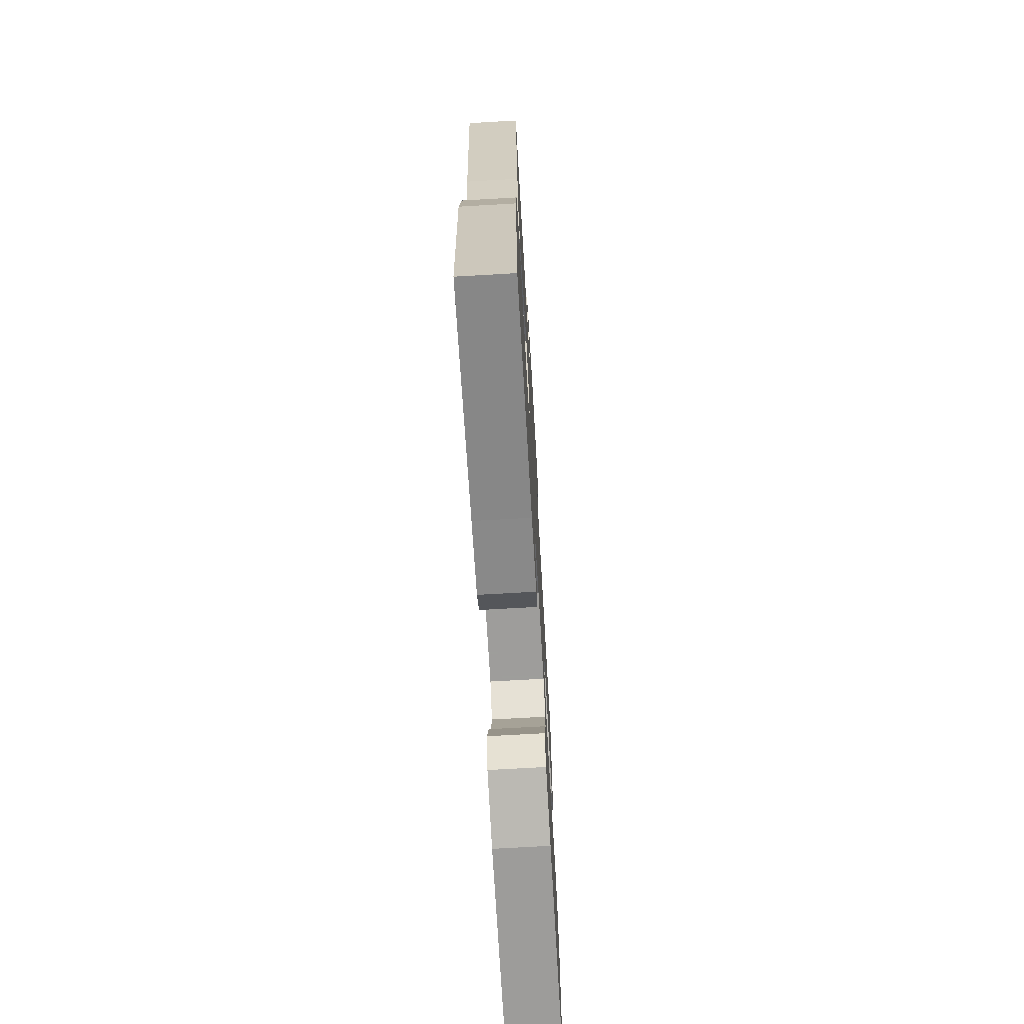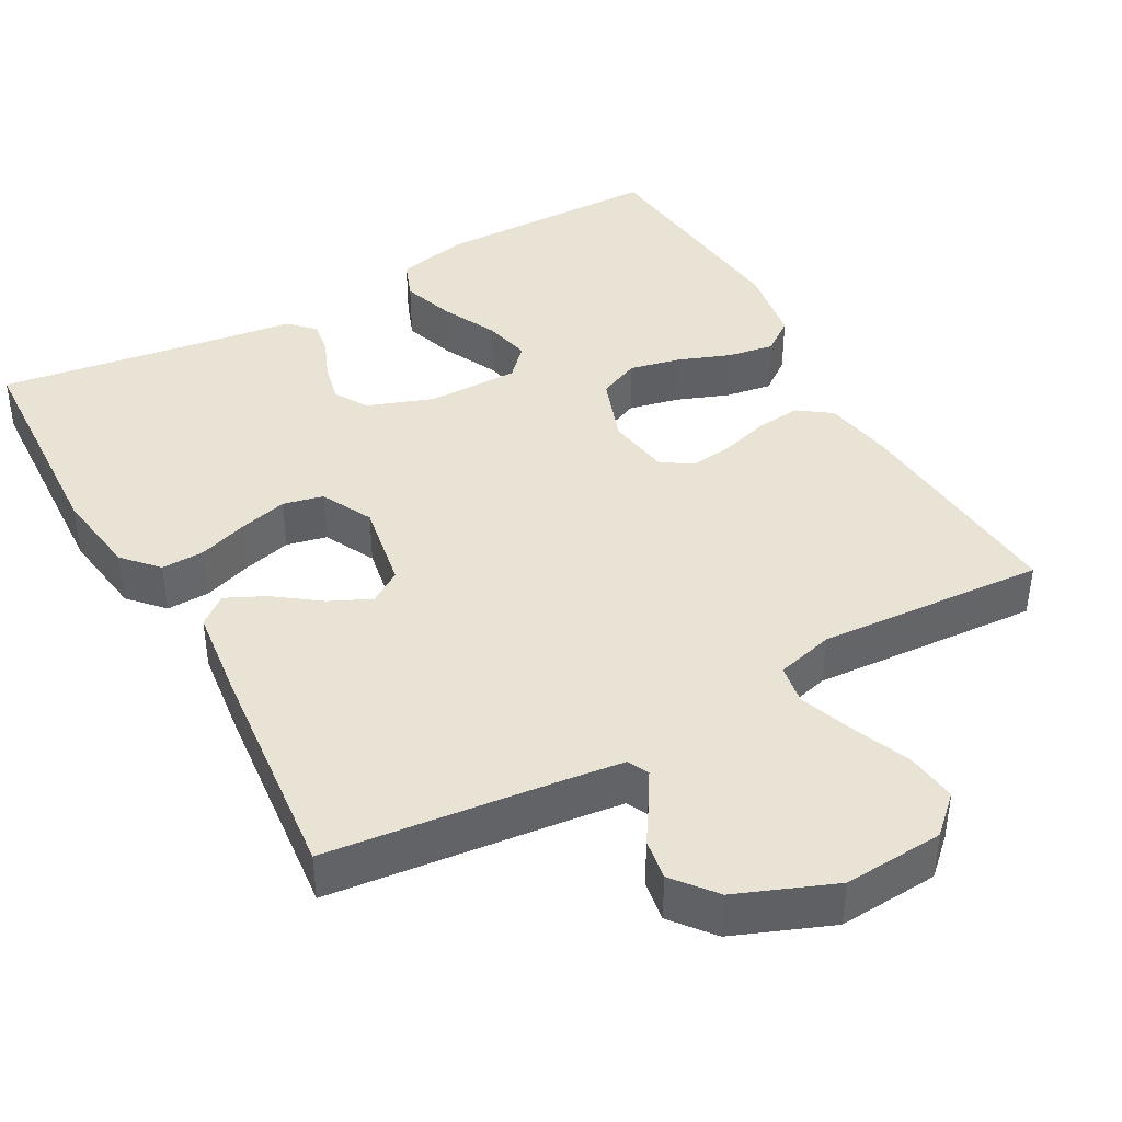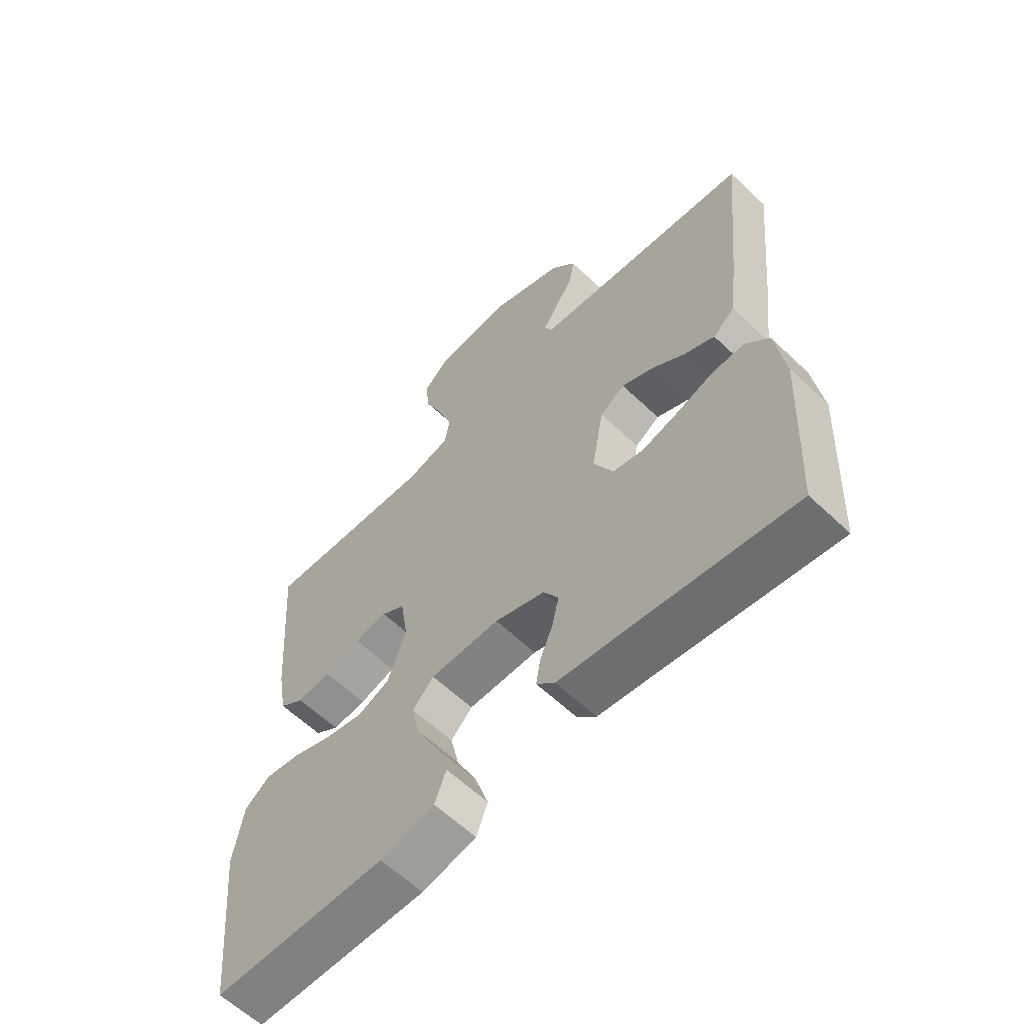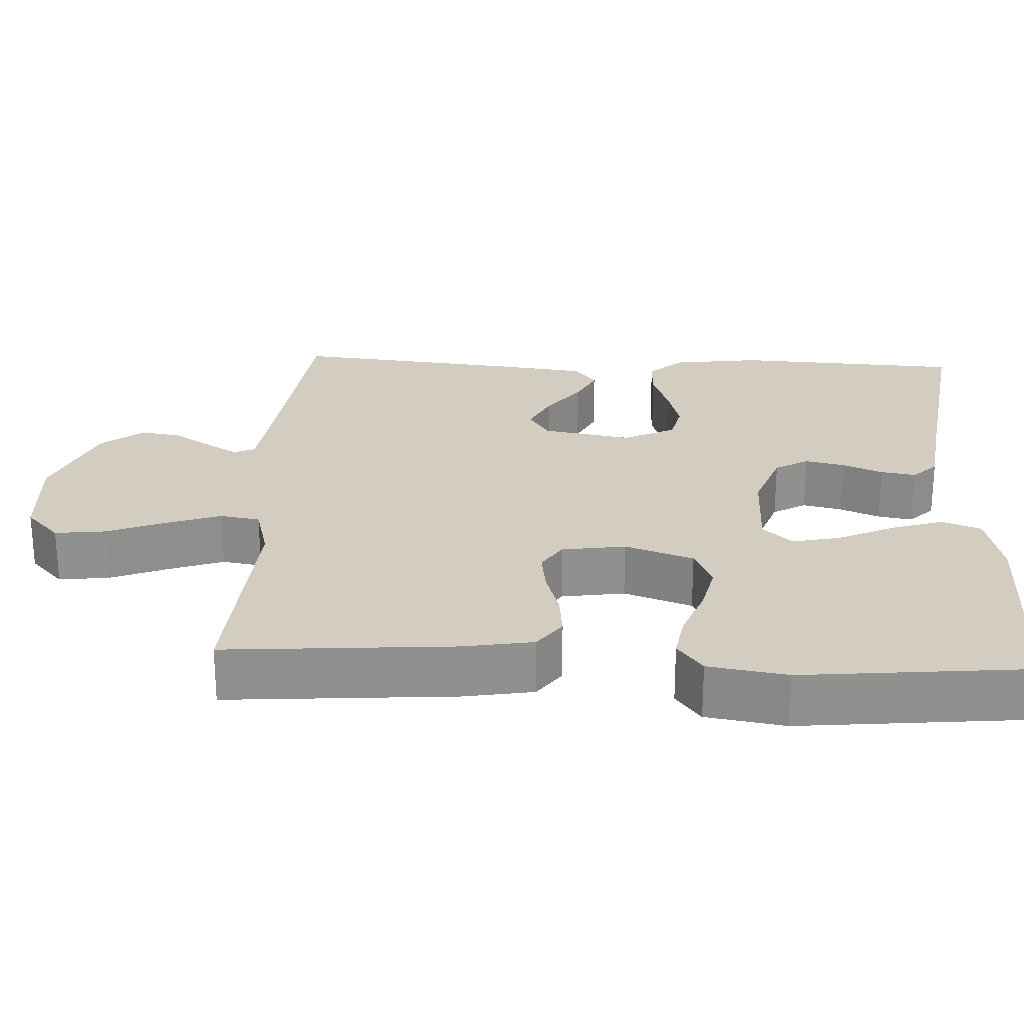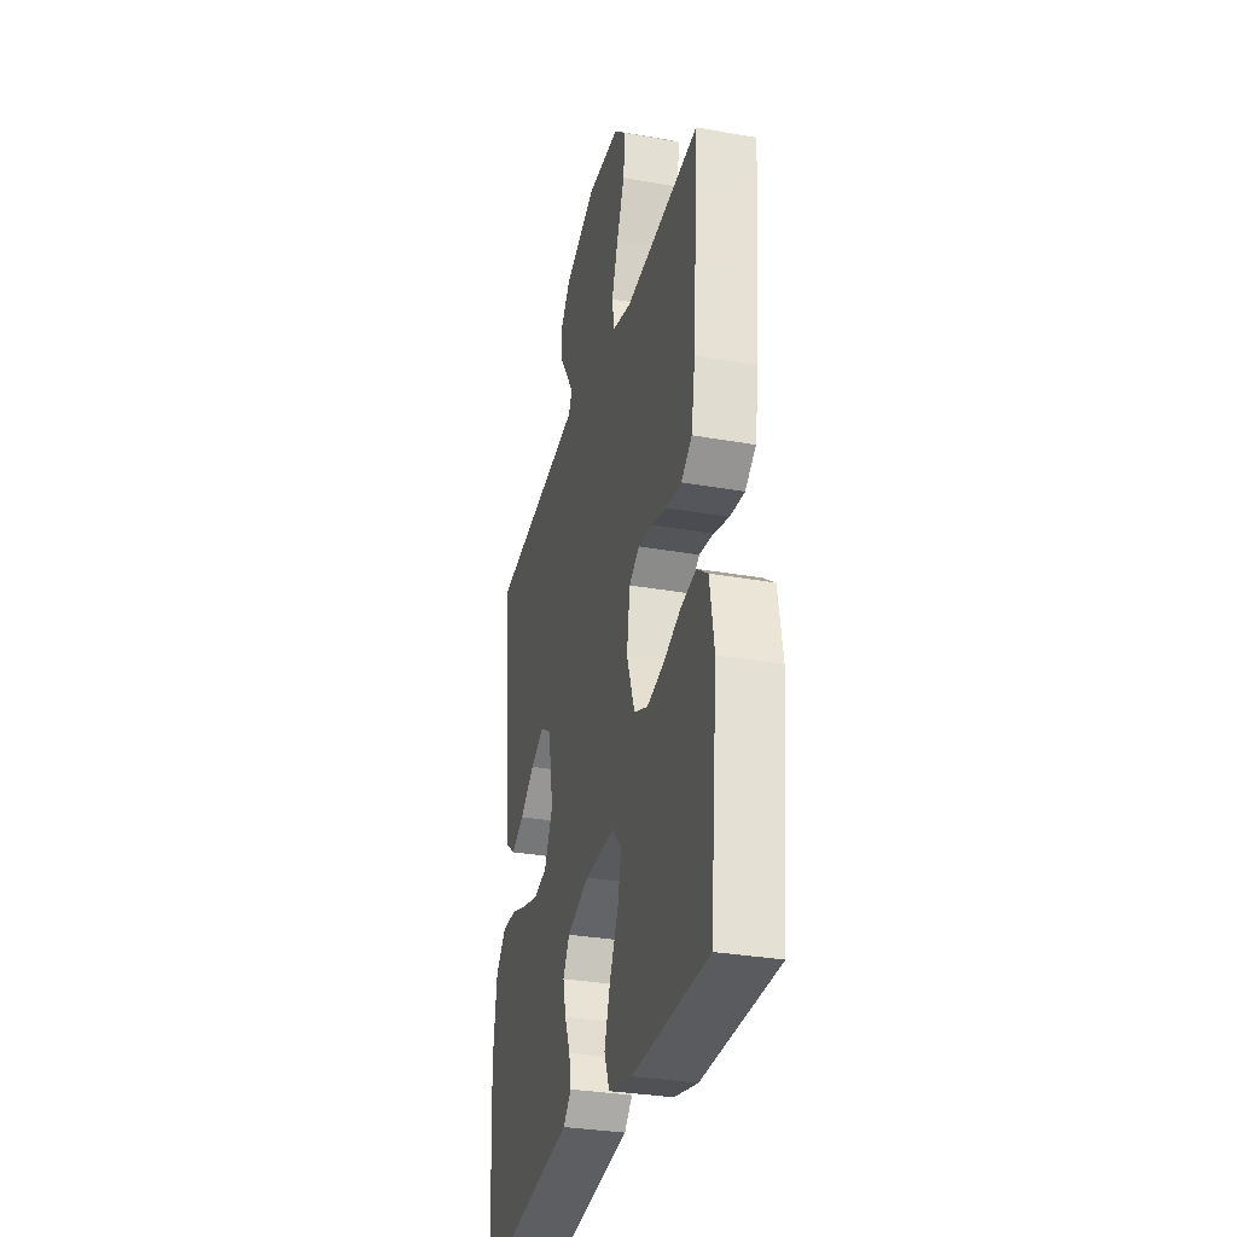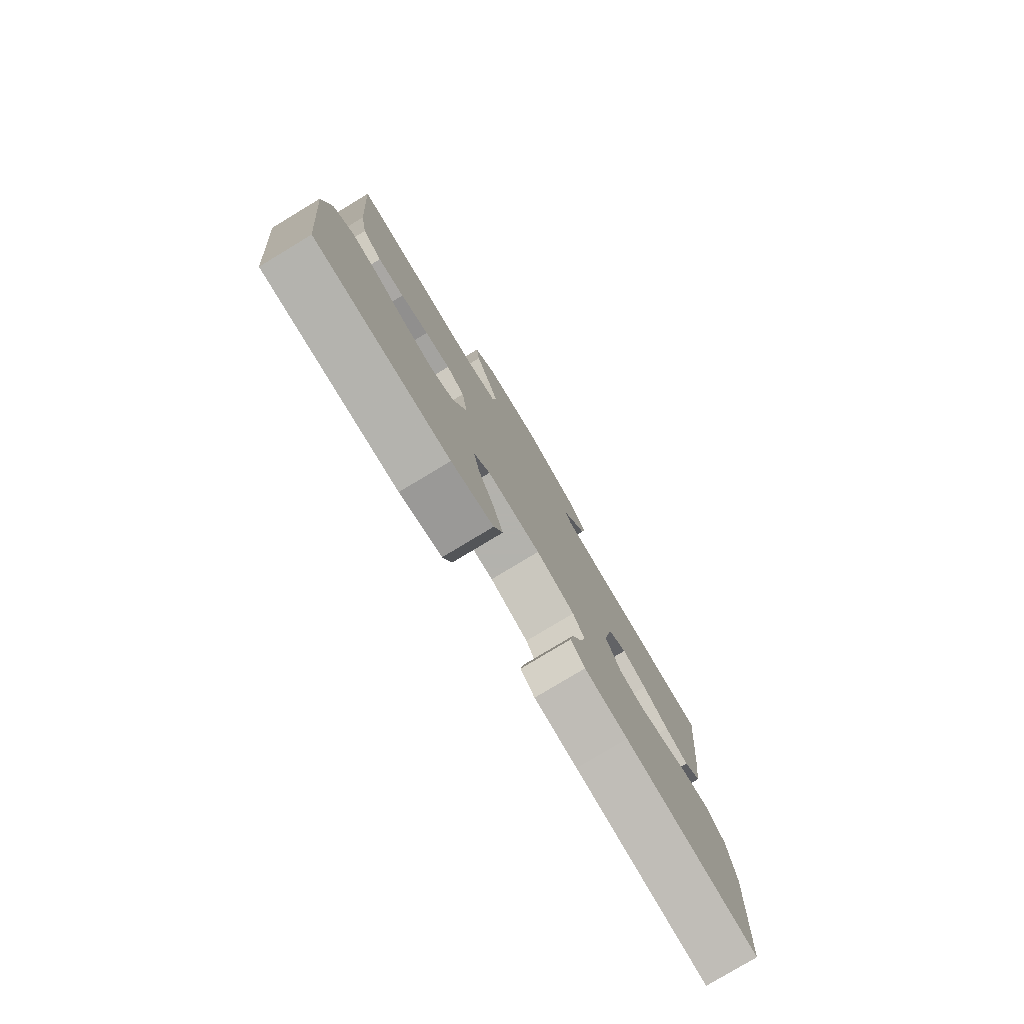
<metadata>
{"format":"obj","ext":"obj","renderer":"f3d","projection":"perspective","resolution":1024,"background":"white","views":[{"elev":-70.7,"azim":-86.7,"up":"+Z"},{"elev":41.0,"azim":-29.1,"up":"+Y"},{"elev":-60.9,"azim":-134.1,"up":"+Z"},{"elev":24.8,"azim":92.8,"up":"+Y"},{"elev":-31.7,"azim":75.9,"up":"+Z"},{"elev":-79.4,"azim":121.1,"up":"+Z"}]}
</metadata>
<code>
v -0.5 0.07 -0.5
v -0.516 0.07 -0.2
v -0.5 0.07 -0.084
v -0.459 0.07 -0.039
v -0.402 0.07 -0.041
v -0.338 0.07 -0.063
v -0.274 0.07 -0.08
v -0.221 0.07 -0.068
v -0.187 0.07 0
v -0.208 0.07 0.117
v -0.251 0.07 0.145
v -0.306 0.07 0.119
v -0.364 0.07 0.076
v -0.416 0.07 0.051
v -0.454 0.07 0.081
v -0.469 0.07 0.2
v -0.5 0.07 0.5
v -0.2 0.07 0.533
v -0.118 0.07 0.543
v -0.105 0.07 0.571
v -0.13 0.07 0.612
v -0.163 0.07 0.663
v -0.172 0.07 0.717
v -0.128 0.07 0.772
v 0 0.07 0.823
v 0.132 0.07 0.814
v 0.18 0.07 0.769
v 0.172 0.07 0.702
v 0.141 0.07 0.626
v 0.115 0.07 0.554
v 0.124 0.07 0.501
v 0.2 0.07 0.481
v 0.5 0.07 0.5
v 0.477 0.07 0.2
v 0.461 0.07 0.108
v 0.418 0.07 0.077
v 0.359 0.07 0.083
v 0.296 0.07 0.102
v 0.239 0.07 0.11
v 0.198 0.07 0.084
v 0.185 0.07 0
v 0.217 0.07 -0.09
v 0.272 0.07 -0.114
v 0.339 0.07 -0.099
v 0.408 0.07 -0.073
v 0.469 0.07 -0.063
v 0.513 0.07 -0.096
v 0.53 0.07 -0.2
v 0.5 0.07 -0.5
v 0.2 0.07 -0.503
v 0.106 0.07 -0.482
v 0.086 0.07 -0.43
v 0.109 0.07 -0.36
v 0.144 0.07 -0.287
v 0.158 0.07 -0.224
v 0.121 0.07 -0.185
v 0 0.07 -0.185
v -0.087 0.07 -0.216
v -0.113 0.07 -0.26
v -0.101 0.07 -0.312
v -0.079 0.07 -0.365
v -0.071 0.07 -0.411
v -0.103 0.07 -0.443
v -0.2 0.07 -0.456
v -0.5 0 -0.5
v -0.516 0 -0.2
v -0.5 0 -0.084
v -0.459 0 -0.039
v -0.402 0 -0.041
v -0.338 0 -0.063
v -0.274 0 -0.08
v -0.221 0 -0.068
v -0.187 0 0
v -0.208 0 0.117
v -0.251 0 0.145
v -0.306 0 0.119
v -0.364 0 0.076
v -0.416 0 0.051
v -0.454 0 0.081
v -0.469 0 0.2
v -0.5 0 0.5
v -0.2 0 0.533
v -0.118 0 0.543
v -0.105 0 0.571
v -0.13 0 0.612
v -0.163 0 0.663
v -0.172 0 0.717
v -0.128 0 0.772
v 0 0 0.823
v 0.132 0 0.814
v 0.18 0 0.769
v 0.172 0 0.702
v 0.141 0 0.626
v 0.115 0 0.554
v 0.124 0 0.501
v 0.2 0 0.481
v 0.5 0 0.5
v 0.477 0 0.2
v 0.461 0 0.108
v 0.418 0 0.077
v 0.359 0 0.083
v 0.296 0 0.102
v 0.239 0 0.11
v 0.198 0 0.084
v 0.185 0 0
v 0.217 0 -0.09
v 0.272 0 -0.114
v 0.339 0 -0.099
v 0.408 0 -0.073
v 0.469 0 -0.063
v 0.513 0 -0.096
v 0.53 0 -0.2
v 0.5 0 -0.5
v 0.2 0 -0.503
v 0.106 0 -0.482
v 0.086 0 -0.43
v 0.109 0 -0.36
v 0.144 0 -0.287
v 0.158 0 -0.224
v 0.121 0 -0.185
v 0 0 -0.185
v -0.087 0 -0.216
v -0.113 0 -0.26
v -0.101 0 -0.312
v -0.079 0 -0.365
v -0.071 0 -0.411
v -0.103 0 -0.443
v -0.2 0 -0.456
f 61 62 63 64
f 60 61 64 1
f 59 60 1 2
f 58 59 2 3
f 57 58 3 4
f 56 57 4
f 51 52 53 54
f 51 54 55
f 50 51 55
f 49 50 55
f 48 49 55 56
f 44 45 46 47
f 43 44 47 48
f 35 36 37 38
f 35 38 39
f 32 33 34 35
f 31 32 35 39
f 26 27 28 29
f 26 29 30
f 25 26 30
f 24 25 30 31
f 21 22 23 24
f 20 21 24 31
f 15 16 17 18
f 15 18 19
f 12 13 14 15
f 11 12 15 19
f 10 11 19 20
f 4 5 6
f 4 6 7
f 56 4 7
f 43 48 56 7
f 42 43 7 8
f 41 42 8 9
f 40 41 9 10
f 31 39 40
f 10 20 31 40
f 128 127 126 125
f 65 128 125 124
f 66 65 124 123
f 67 66 123 122
f 68 67 122 121
f 68 121 120
f 118 117 116 115
f 119 118 115
f 119 115 114
f 119 114 113
f 120 119 113 112
f 111 110 109 108
f 112 111 108 107
f 102 101 100 99
f 103 102 99
f 99 98 97 96
f 103 99 96 95
f 93 92 91 90
f 94 93 90
f 94 90 89
f 95 94 89 88
f 88 87 86 85
f 95 88 85 84
f 82 81 80 79
f 83 82 79
f 79 78 77 76
f 83 79 76 75
f 84 83 75 74
f 70 69 68
f 71 70 68
f 71 68 120
f 71 120 112 107
f 72 71 107 106
f 73 72 106 105
f 74 73 105 104
f 104 103 95
f 104 95 84 74
f 1 65 66 2
f 2 66 67 3
f 3 67 68 4
f 4 68 69 5
f 5 69 70 6
f 6 70 71 7
f 7 71 72 8
f 8 72 73 9
f 9 73 74 10
f 10 74 75 11
f 11 75 76 12
f 12 76 77 13
f 13 77 78 14
f 14 78 79 15
f 15 79 80 16
f 16 80 81 17
f 17 81 82 18
f 18 82 83 19
f 19 83 84 20
f 20 84 85 21
f 21 85 86 22
f 22 86 87 23
f 23 87 88 24
f 24 88 89 25
f 25 89 90 26
f 26 90 91 27
f 27 91 92 28
f 28 92 93 29
f 29 93 94 30
f 30 94 95 31
f 31 95 96 32
f 32 96 97 33
f 33 97 98 34
f 34 98 99 35
f 35 99 100 36
f 36 100 101 37
f 37 101 102 38
f 38 102 103 39
f 39 103 104 40
f 40 104 105 41
f 41 105 106 42
f 42 106 107 43
f 43 107 108 44
f 44 108 109 45
f 45 109 110 46
f 46 110 111 47
f 47 111 112 48
f 48 112 113 49
f 49 113 114 50
f 50 114 115 51
f 51 115 116 52
f 52 116 117 53
f 53 117 118 54
f 54 118 119 55
f 55 119 120 56
f 56 120 121 57
f 57 121 122 58
f 58 122 123 59
f 59 123 124 60
f 60 124 125 61
f 61 125 126 62
f 62 126 127 63
f 63 127 128 64
f 64 128 65 1

</code>
